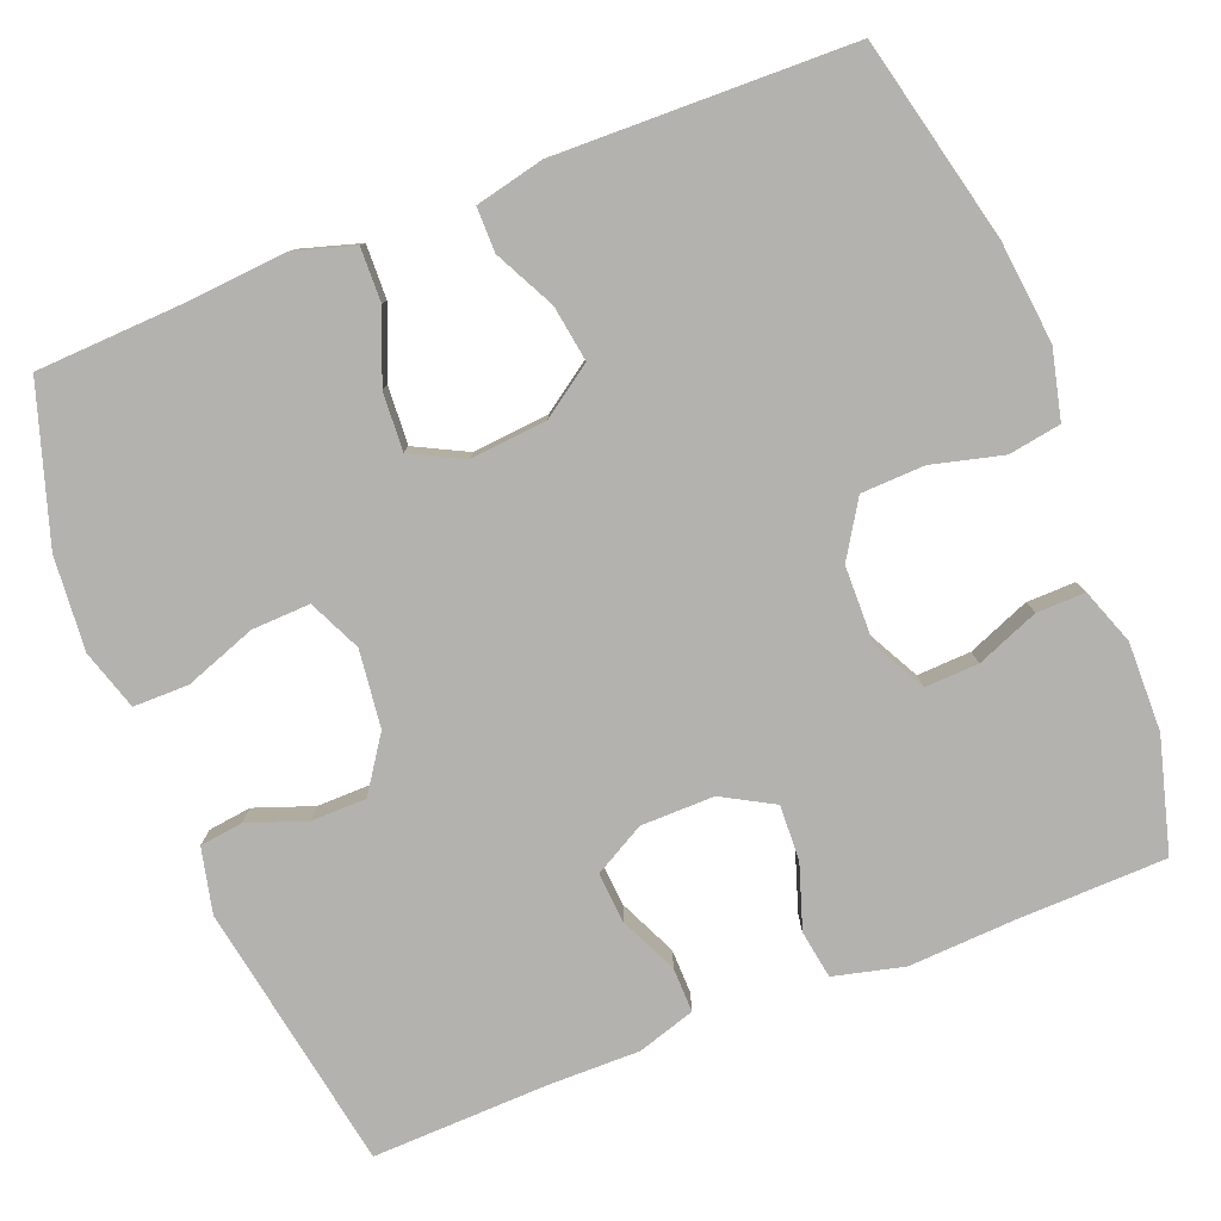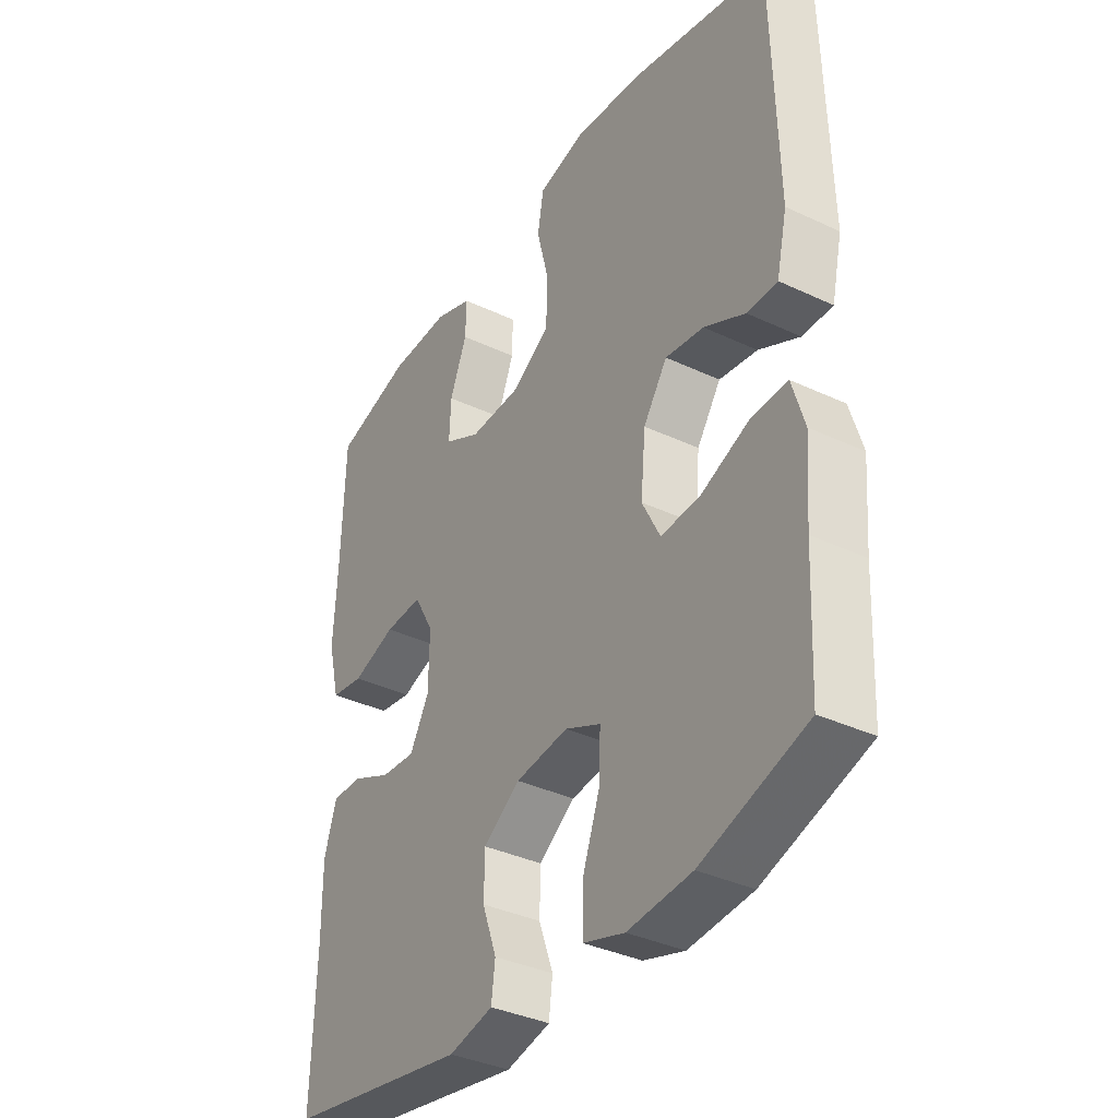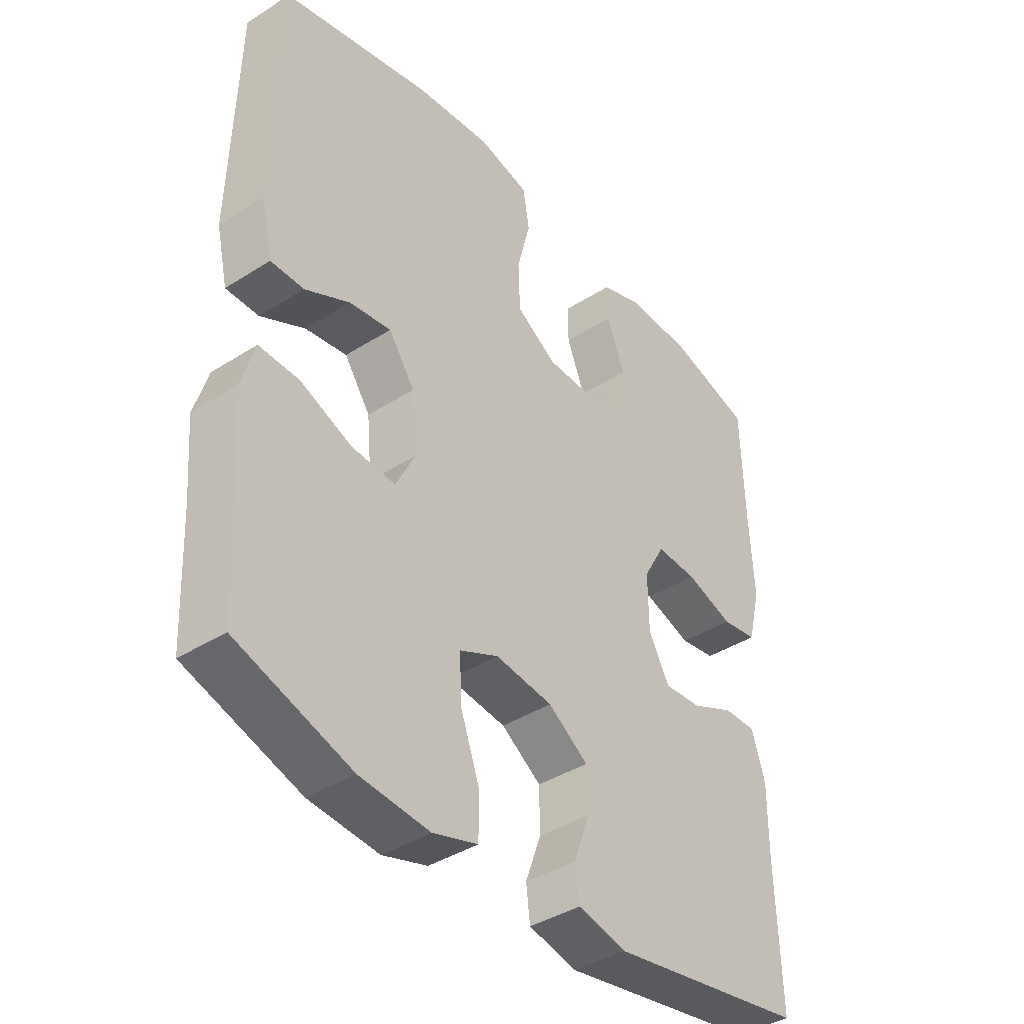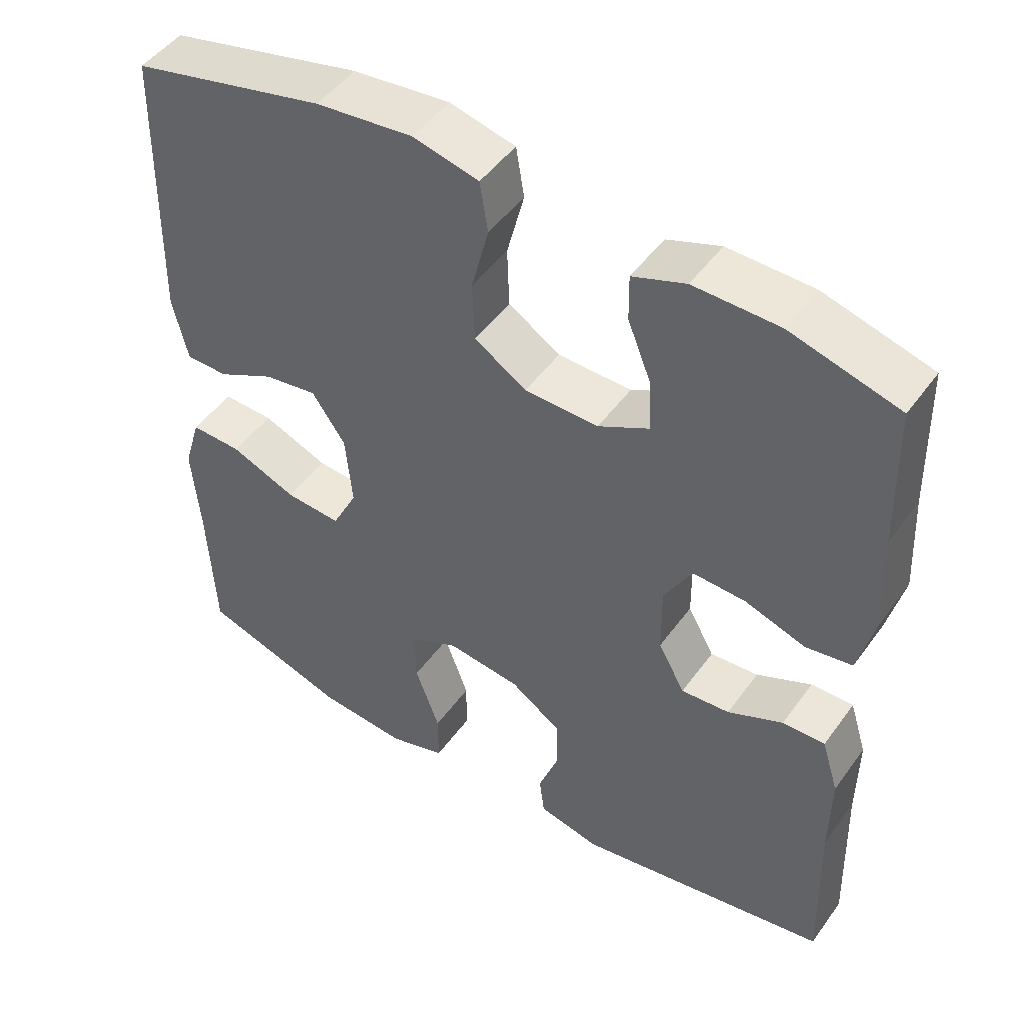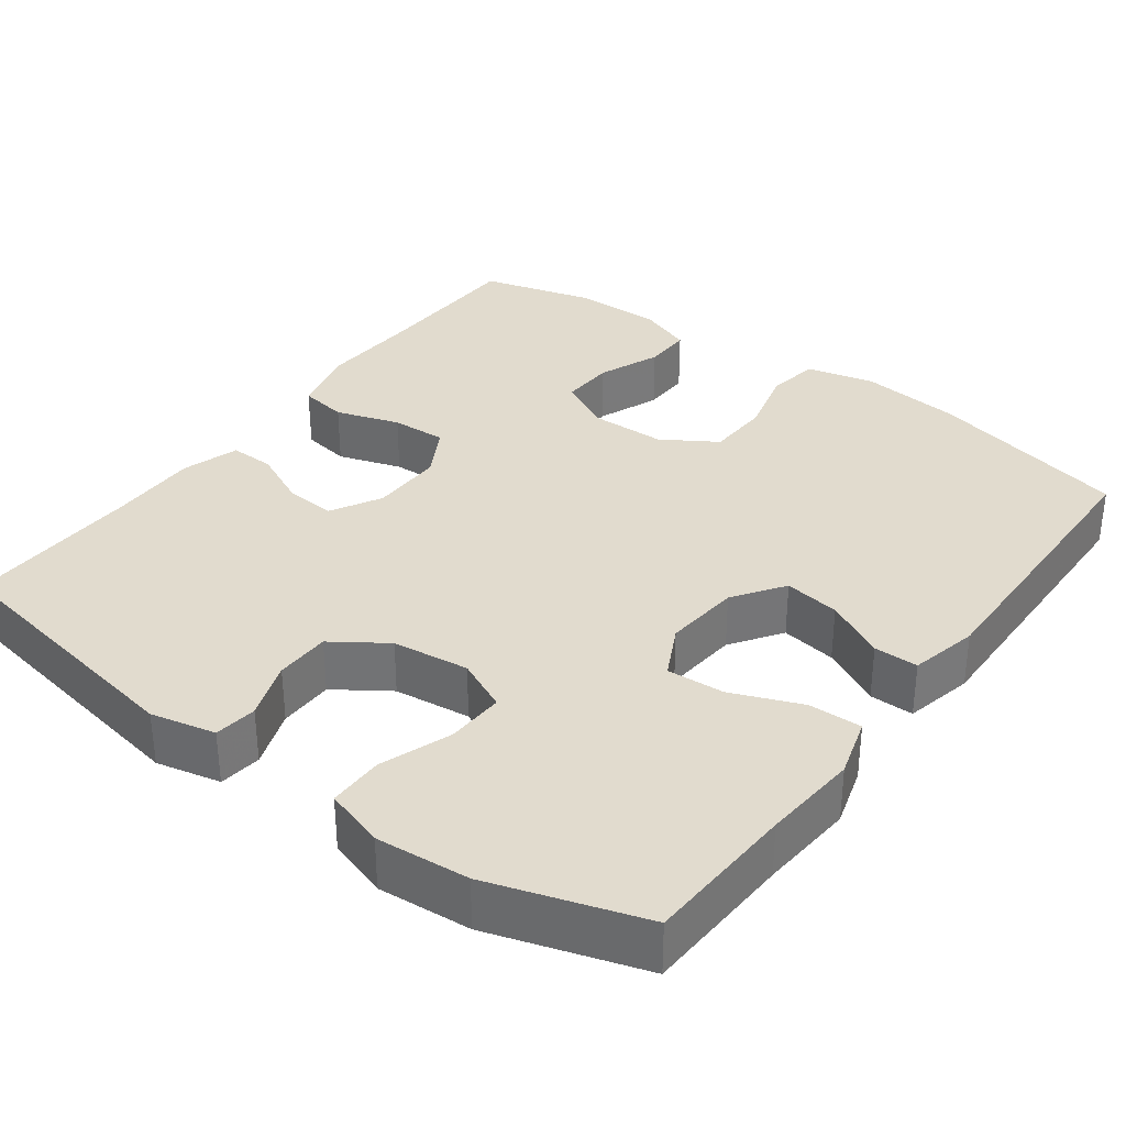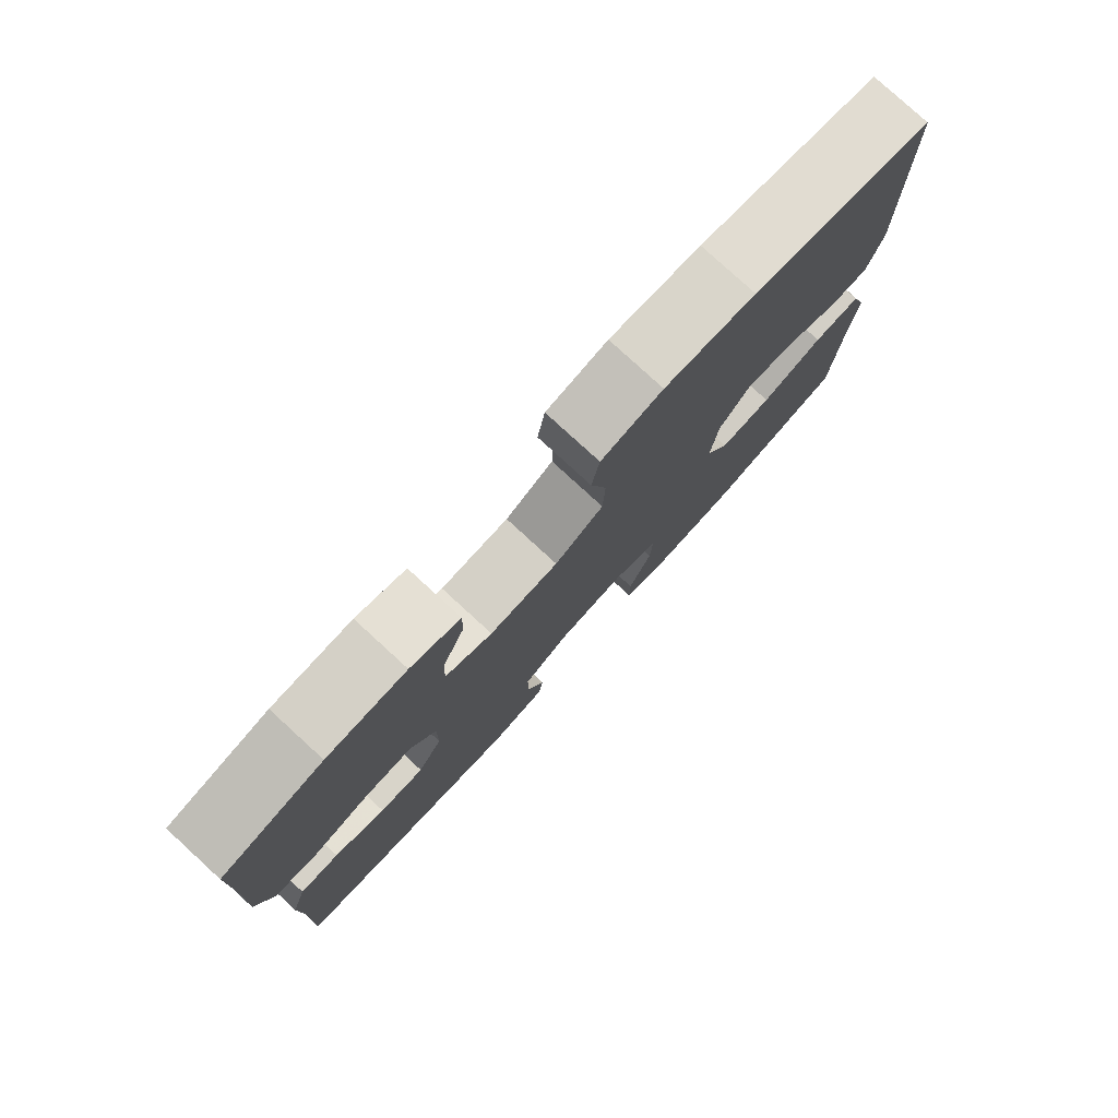
<metadata>
{"format":"obj","ext":"obj","renderer":"f3d","projection":"perspective","resolution":1024,"background":"white","views":[{"elev":-79.8,"azim":-68.5,"up":"+Y"},{"elev":-36.6,"azim":-121.4,"up":"+Z"},{"elev":-40.1,"azim":-51.8,"up":"+Z"},{"elev":48.3,"azim":34.2,"up":"+Z"},{"elev":33.9,"azim":-143.5,"up":"+Y"},{"elev":79.5,"azim":132.5,"up":"+Z"}]}
</metadata>
<code>
v -0.5 0.07 -0.5
v -0.509 0.07 -0.305
v -0.519 0.07 -0.182
v -0.496 0.07 -0.105
v -0.427 0.07 -0.107
v -0.338 0.07 -0.143
v -0.263 0.07 -0.148
v -0.229 0.07 -0.081
v -0.238 0.07 0.017
v -0.283 0.07 0.082
v -0.355 0.07 0.071
v -0.432 0.07 0.032
v -0.489 0.07 0.032
v -0.509 0.07 0.12
v -0.5 0.07 0.5
v -0.24 0.07 0.561
v -0.11 0.07 0.575
v -0.022 0.07 0.554
v -0.011 0.07 0.487
v -0.034 0.07 0.396
v -0.031 0.07 0.315
v 0.039 0.07 0.271
v 0.138 0.07 0.269
v 0.206 0.07 0.305
v 0.203 0.07 0.374
v 0.171 0.07 0.454
v 0.17 0.07 0.516
v 0.241 0.07 0.542
v 0.355 0.07 0.54
v 0.5 0.07 0.5
v 0.505 0.07 0.306
v 0.512 0.07 0.172
v 0.49 0.07 0.082
v 0.428 0.07 0.072
v 0.346 0.07 0.099
v 0.275 0.07 0.102
v 0.238 0.07 0.036
v 0.239 0.07 -0.058
v 0.275 0.07 -0.123
v 0.34 0.07 -0.118
v 0.414 0.07 -0.084
v 0.471 0.07 -0.083
v 0.494 0.07 -0.157
v 0.493 0.07 -0.274
v 0.5 0.07 -0.5
v 0.157 0.07 -0.56
v 0.074 0.07 -0.541
v 0.067 0.07 -0.486
v 0.094 0.07 -0.411
v 0.093 0.07 -0.34
v 0.024 0.07 -0.293
v -0.075 0.07 -0.281
v -0.142 0.07 -0.312
v -0.139 0.07 -0.387
v -0.106 0.07 -0.478
v -0.106 0.07 -0.549
v -0.183 0.07 -0.573
v -0.303 0.07 -0.563
v -0.5 0 -0.5
v -0.509 0 -0.305
v -0.519 0 -0.182
v -0.496 0 -0.105
v -0.427 0 -0.107
v -0.338 0 -0.143
v -0.263 0 -0.148
v -0.229 0 -0.081
v -0.238 0 0.017
v -0.283 0 0.082
v -0.355 0 0.071
v -0.432 0 0.032
v -0.489 0 0.032
v -0.509 0 0.12
v -0.5 0 0.5
v -0.24 0 0.561
v -0.11 0 0.575
v -0.022 0 0.554
v -0.011 0 0.487
v -0.034 0 0.396
v -0.031 0 0.315
v 0.039 0 0.271
v 0.138 0 0.269
v 0.206 0 0.305
v 0.203 0 0.374
v 0.171 0 0.454
v 0.17 0 0.516
v 0.241 0 0.542
v 0.355 0 0.54
v 0.5 0 0.5
v 0.505 0 0.306
v 0.512 0 0.172
v 0.49 0 0.082
v 0.428 0 0.072
v 0.346 0 0.099
v 0.275 0 0.102
v 0.238 0 0.036
v 0.239 0 -0.058
v 0.275 0 -0.123
v 0.34 0 -0.118
v 0.414 0 -0.084
v 0.471 0 -0.083
v 0.494 0 -0.157
v 0.493 0 -0.274
v 0.5 0 -0.5
v 0.157 0 -0.56
v 0.074 0 -0.541
v 0.067 0 -0.486
v 0.094 0 -0.411
v 0.093 0 -0.34
v 0.024 0 -0.293
v -0.075 0 -0.281
v -0.142 0 -0.312
v -0.139 0 -0.387
v -0.106 0 -0.478
v -0.106 0 -0.549
v -0.183 0 -0.573
v -0.303 0 -0.563
f 58 1 2
f 57 58 2
f 56 57 2
f 55 56 2
f 54 55 2
f 4 5 6
f 3 4 6
f 2 3 6
f 54 2 6
f 53 54 6
f 52 53 6 7
f 51 52 7 8
f 50 51 8 9
f 47 48 49
f 46 47 49
f 45 46 49
f 44 45 49
f 44 49 50
f 43 44 50
f 42 43 50
f 41 42 50
f 40 41 50
f 39 40 50
f 50 9 10
f 39 50 10
f 38 39 10
f 33 34 35
f 32 33 35
f 31 32 35
f 30 31 35
f 29 30 35
f 28 29 35
f 27 28 35
f 26 27 35
f 25 26 35
f 24 25 35 36
f 23 24 36 37
f 18 19 20
f 17 18 20
f 16 17 20
f 15 16 20
f 14 15 20
f 13 14 20
f 12 13 20
f 11 12 20
f 10 11 20 21
f 37 38 10
f 23 37 10
f 22 23 10
f 10 21 22
f 60 59 116
f 60 116 115
f 60 115 114
f 60 114 113
f 60 113 112
f 64 63 62
f 64 62 61
f 64 61 60
f 64 60 112
f 64 112 111
f 65 64 111 110
f 66 65 110 109
f 67 66 109 108
f 107 106 105
f 107 105 104
f 107 104 103
f 107 103 102
f 108 107 102
f 108 102 101
f 108 101 100
f 108 100 99
f 108 99 98
f 108 98 97
f 68 67 108
f 68 108 97
f 68 97 96
f 93 92 91
f 93 91 90
f 93 90 89
f 93 89 88
f 93 88 87
f 93 87 86
f 93 86 85
f 93 85 84
f 93 84 83
f 94 93 83 82
f 95 94 82 81
f 78 77 76
f 78 76 75
f 78 75 74
f 78 74 73
f 78 73 72
f 78 72 71
f 78 71 70
f 78 70 69
f 79 78 69 68
f 68 96 95
f 68 95 81
f 68 81 80
f 80 79 68
f 1 59 60 2
f 2 60 61 3
f 3 61 62 4
f 4 62 63 5
f 5 63 64 6
f 6 64 65 7
f 7 65 66 8
f 8 66 67 9
f 9 67 68 10
f 10 68 69 11
f 11 69 70 12
f 12 70 71 13
f 13 71 72 14
f 14 72 73 15
f 15 73 74 16
f 16 74 75 17
f 17 75 76 18
f 18 76 77 19
f 19 77 78 20
f 20 78 79 21
f 21 79 80 22
f 22 80 81 23
f 23 81 82 24
f 24 82 83 25
f 25 83 84 26
f 26 84 85 27
f 27 85 86 28
f 28 86 87 29
f 29 87 88 30
f 30 88 89 31
f 31 89 90 32
f 32 90 91 33
f 33 91 92 34
f 34 92 93 35
f 35 93 94 36
f 36 94 95 37
f 37 95 96 38
f 38 96 97 39
f 39 97 98 40
f 40 98 99 41
f 41 99 100 42
f 42 100 101 43
f 43 101 102 44
f 44 102 103 45
f 45 103 104 46
f 46 104 105 47
f 47 105 106 48
f 48 106 107 49
f 49 107 108 50
f 50 108 109 51
f 51 109 110 52
f 52 110 111 53
f 53 111 112 54
f 54 112 113 55
f 55 113 114 56
f 56 114 115 57
f 57 115 116 58
f 58 116 59 1

</code>
